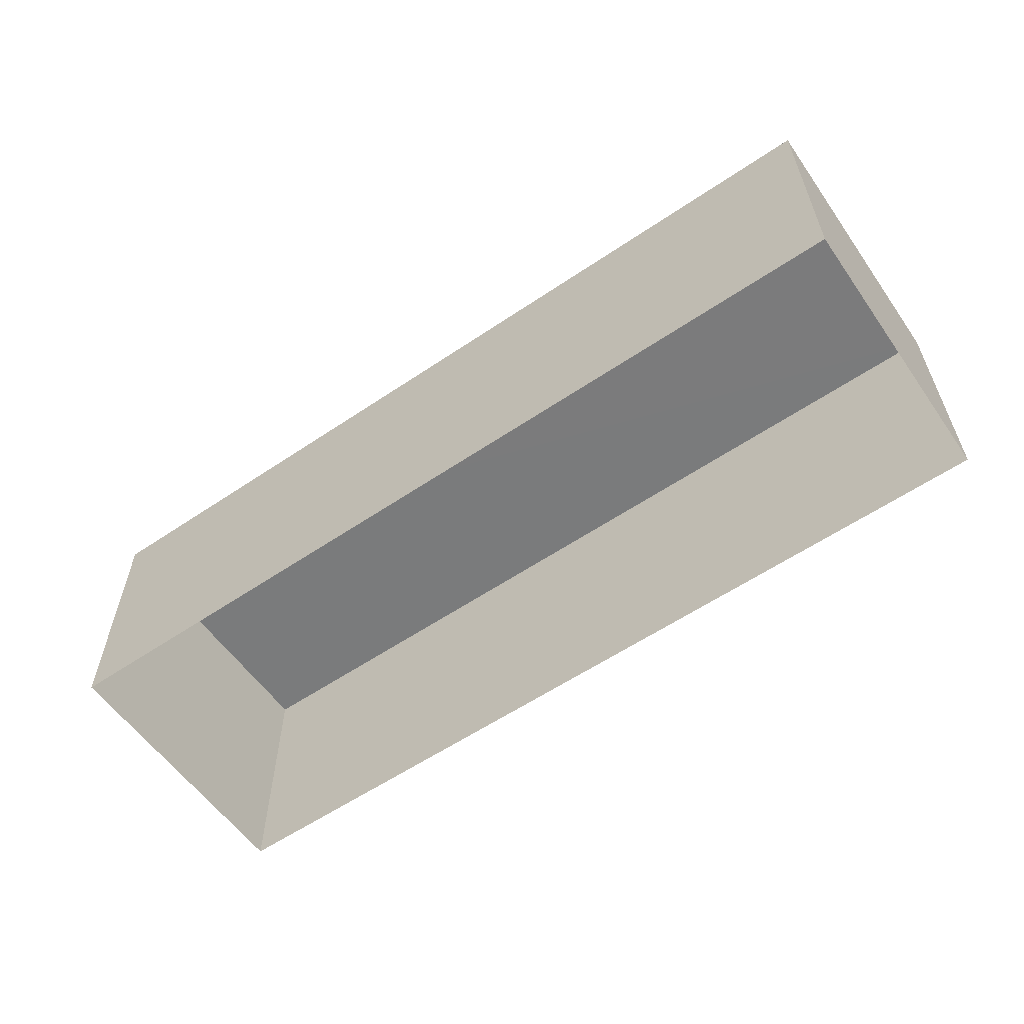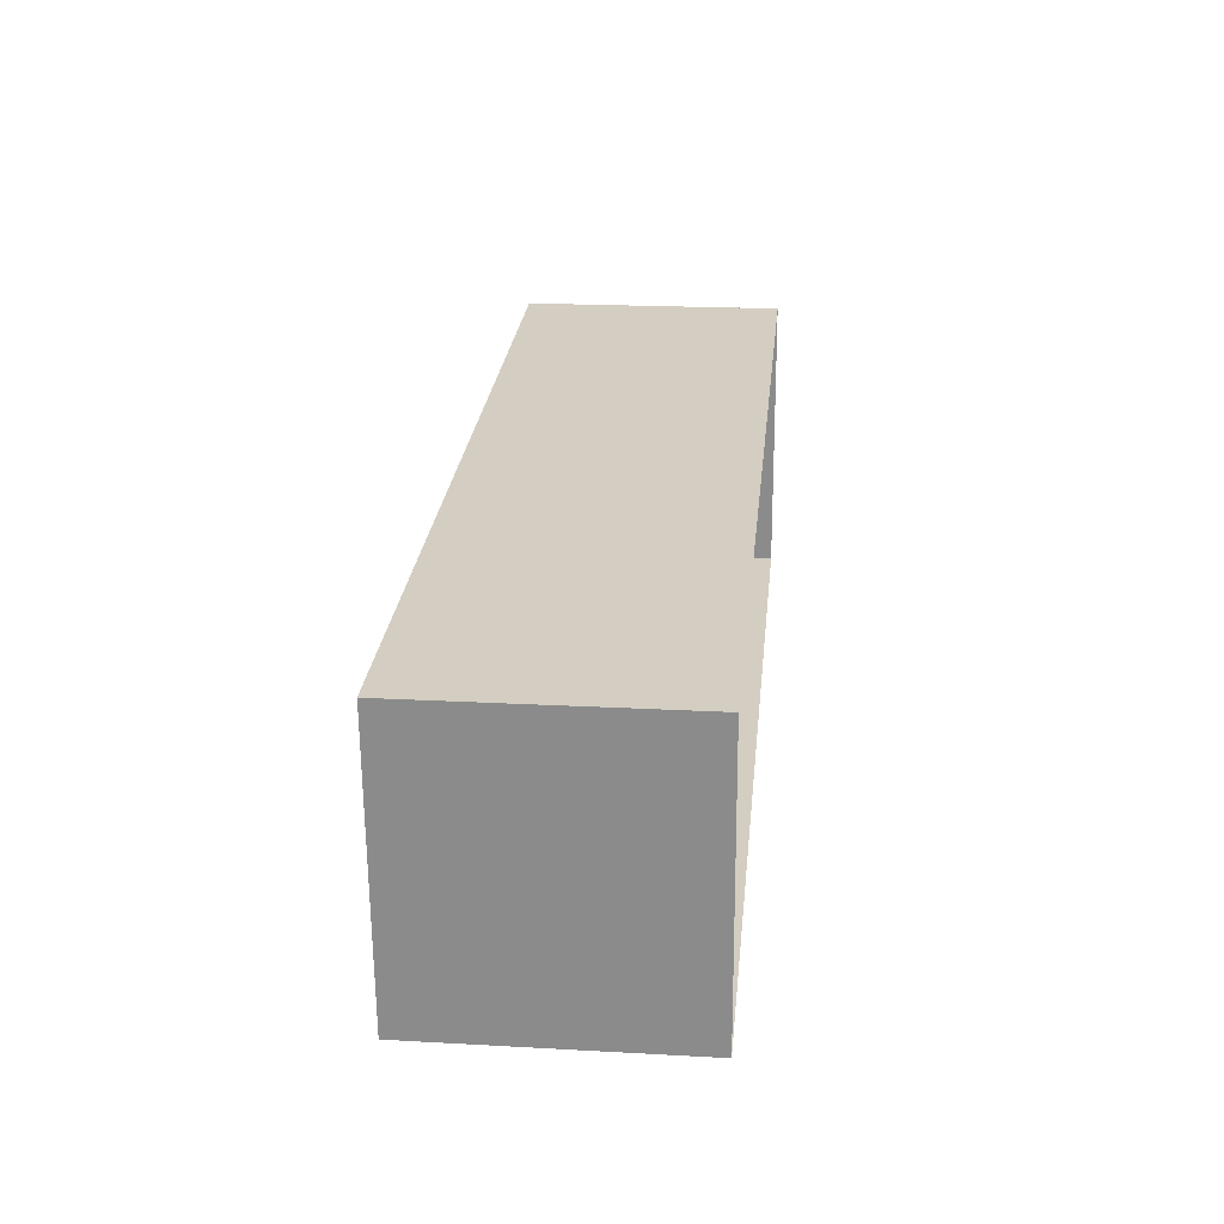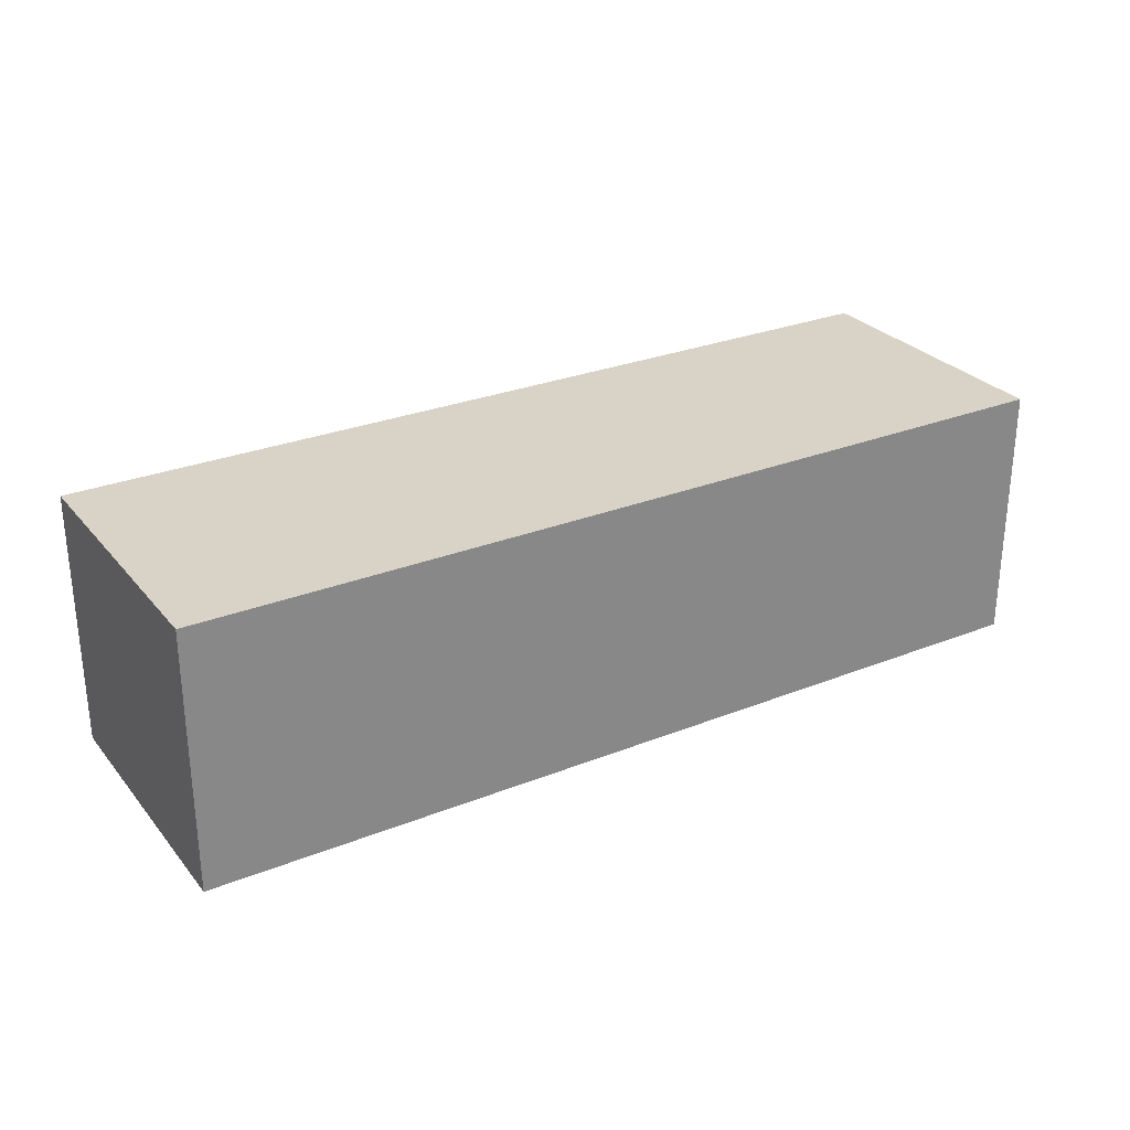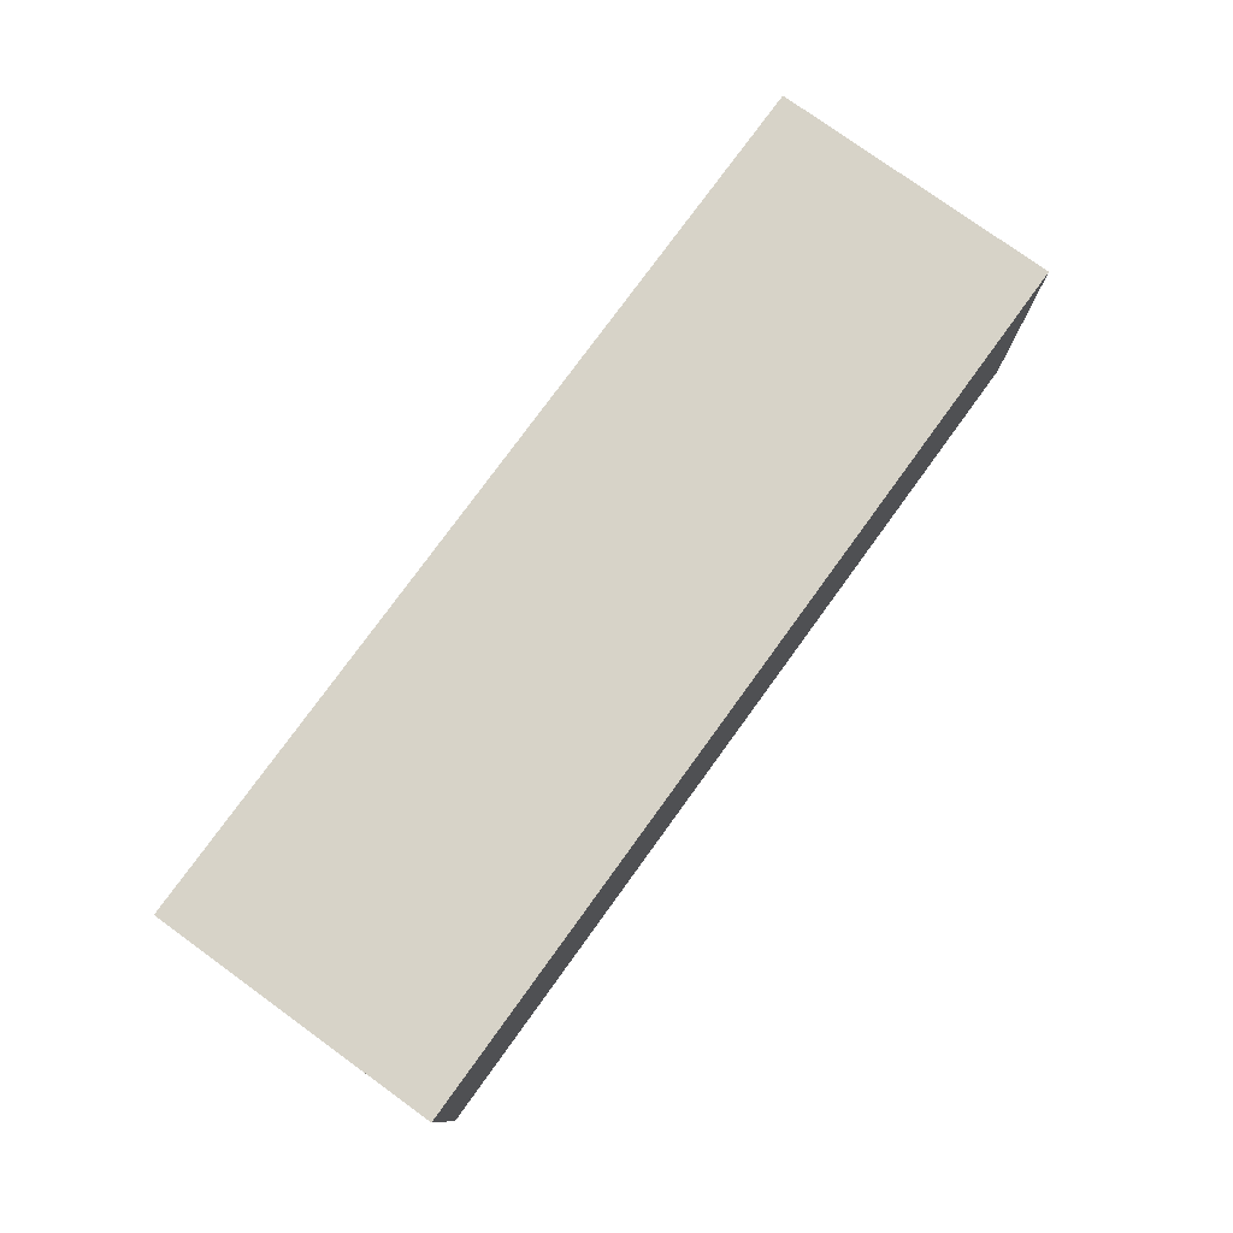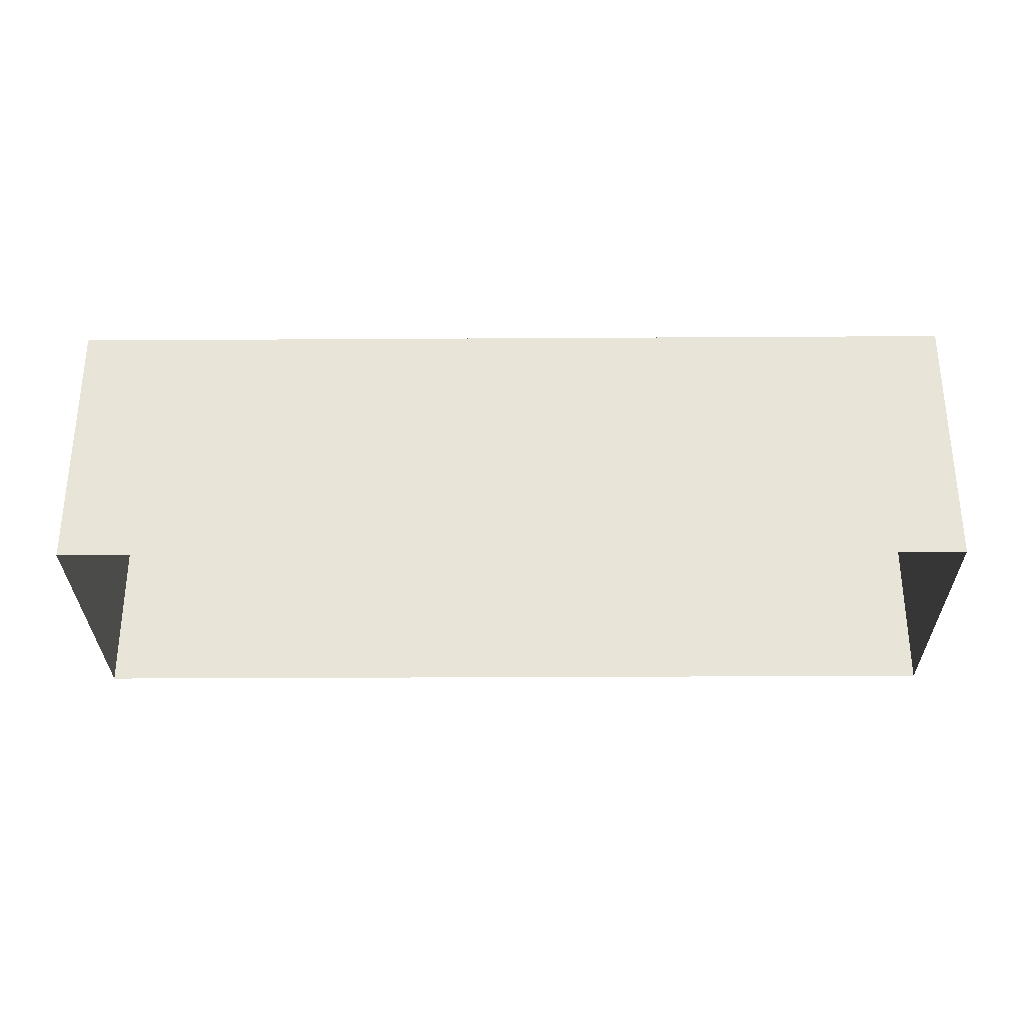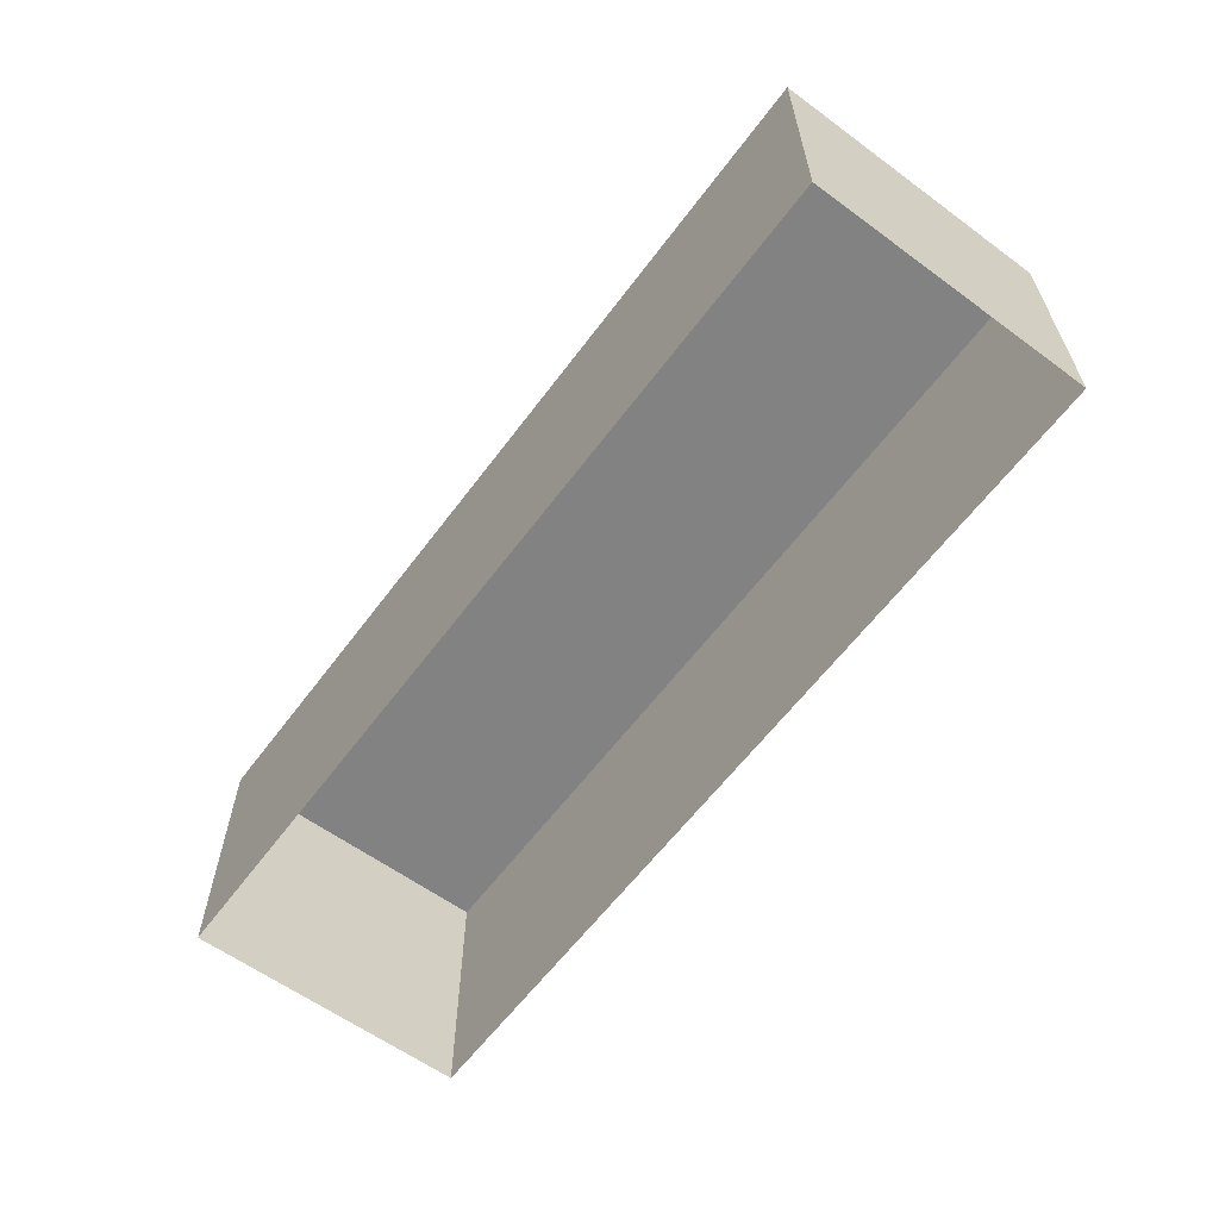
<metadata>
{"format":"obj","ext":"obj","renderer":"f3d","projection":"perspective","resolution":1024,"background":"white","views":[{"elev":-58.4,"azim":31.2,"up":"+Z"},{"elev":21.6,"azim":95.6,"up":"+Y"},{"elev":28.0,"azim":145.2,"up":"+Z"},{"elev":76.9,"azim":122.2,"up":"+Z"},{"elev":-30.5,"azim":176.8,"up":"+Z"},{"elev":-60.7,"azim":49.7,"up":"+Z"}]}
</metadata>
<code>
v -8.929e+04 -9.922e+04 7.236
v -8.929e+04 -9.922e+04 7.236
v -8.928e+04 -9.922e+04 7.236
v -8.928e+04 -9.922e+04 7.236
v -8.929e+04 -9.922e+04 9.004
v -8.928e+04 -9.922e+04 9.003
v -8.928e+04 -9.922e+04 9.003
v -8.929e+04 -9.922e+04 9.004
f 1 2 3
f 4 1 3
f 5 6 7
f 8 5 7
f 5 2 1
f 5 8 2
f 8 3 2
f 8 7 3
f 6 1 4
f 6 5 1
f 6 4 3
f 7 6 3

</code>
